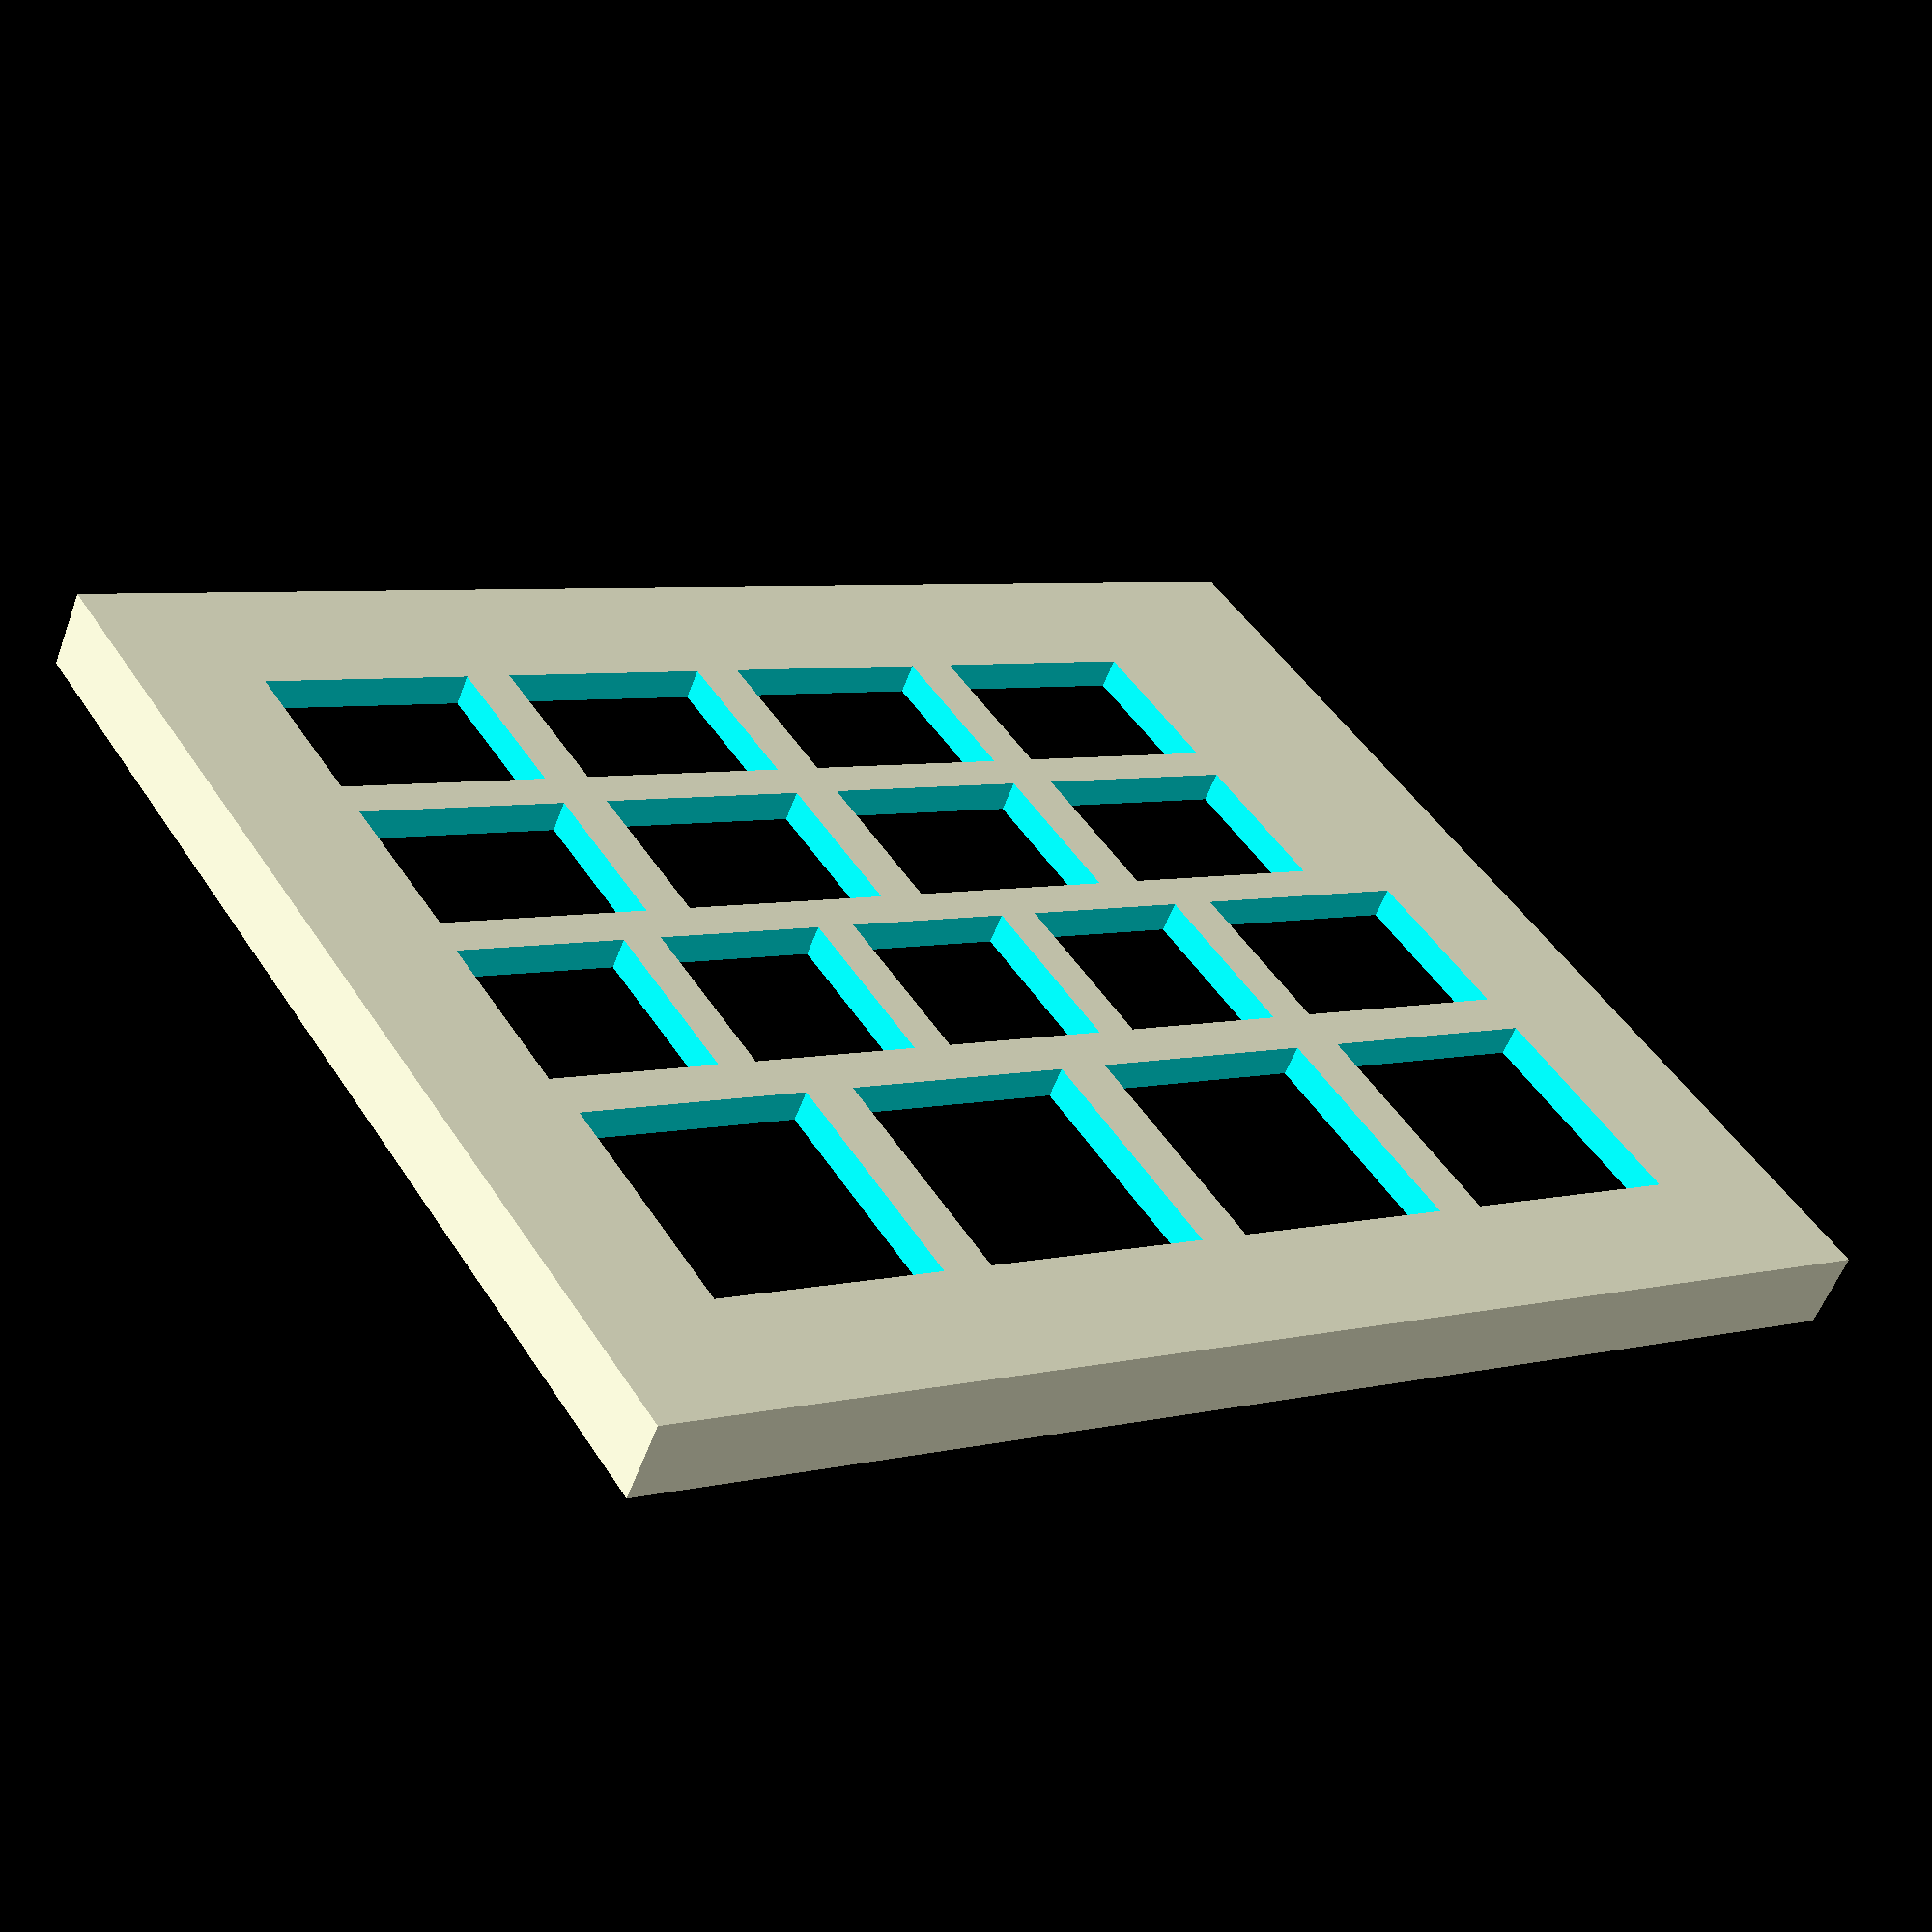
<openscad>
//units are in mm
$fn=20;

// Epsilon value
e = 0.01;

// Wall thickness
wall = .8;

// Outer border width
border = 9;

// mm clearance alongside each button
clearance = 6;

// Button size constants
a_diameter = 19 + clearance;
b_diameter = 12.5 + clearance;
y_length = 17 + clearance;
y_width = 11 + clearance;
x_length = 17 + clearance;
x_width = 11 + clearance;
start_diameter = 8 + clearance;
button_height = 18;

// How many sets of buttons
sets = 4;

// Extra wall thickness
guard = .85;

module a_button() {
    translate([wall + (1-guard)*a_diameter*.5, wall + (1-guard)*a_diameter*.5, wall + e])
        cube([guard * a_diameter, guard * a_diameter, button_height]);
}

module b_button() {
    translate([wall + (1-guard)*b_diameter*.5, wall + (1-guard)*b_diameter*.5, wall + e])
        cube([guard * b_diameter, guard * b_diameter, button_height]);
}

module x_button() {
    translate([wall + (1-guard)*x_width*.5, wall + (1-guard)*x_length*.5, wall + e])
        cube([guard * x_width, guard * x_length, button_height]);
}

module start_buttons() {
    translate([wall + (1-guard)*b_diameter*.5, wall + (1-guard)*a_diameter*.5, wall + e])
        cube([guard * b_diameter, guard * a_diameter, button_height]);    // The 2nd term here is eye-balled
}

// Hexagonal mold keys
module key(r, h) {
    $fn=10;
    cylinder(h = 2.5, r = 2, center = false);
}

difference() {
    // Bounding box
    cube([2*border + a_diameter + b_diameter + x_width + y_width + 7*wall, 2*border + 4*a_diameter + 7*wall, 7]);

    // Bottom indents
    translate([2*wall + e, 2*wall + e, 2 + wall + e])
        cube([2*border + a_diameter + b_diameter + 2*x_width + 3*wall, 2*border + 4*a_diameter + 3*wall, button_height]);

    translate([border, border, -1]) {
        // First collumn, A buttons
        translate([0, 0, 0]) {
            for(i = [0:sets - 1]) {
                translate([0, i * (wall + a_diameter), 0])
                    a_button();
            }
        }

        // Second collumn, B and start buttons
        translate([a_diameter + wall, 0, 0]) {
            for(i = [0:sets - 1]) {
                translate([0, i * (wall + b_diameter), 0])
                    b_button();
            }
            translate([0, 4 * (wall + b_diameter), 0])
                start_buttons();
        }

        // Third collumn, X buttons
        translate([a_diameter + b_diameter + 2 * wall, 0, 0]) {
            for(i = [0:sets - 1]) {
                translate([0, i * (wall + x_length), 0])
                    x_button();
            }
        }

        // Fourth collumn, Y buttons
        translate([a_diameter + b_diameter + x_width + 3 * wall, 0, 0]) {
            for(i = [0:sets - 1]) {
                translate([0, i * (wall + x_length), 0])
                    x_button();
            }
        }
    }
}

////

/*
difference() {
    // Bounding box
    cube([2*border + a_diameter + b_diameter + x_width + y_width + 7*wall, 2*border + 4*a_diameter + 7*wall, 7]);

    // Bottom indents
    translate([2*wall + e, 2*wall + e, 2 + 2*wall + e])
        cube([2*border + a_diameter + b_diameter + 2*x_width + 3*wall, 2*border + 4*a_diameter + 3*wall, button_height]);

    translate([6*wall + e, 6*wall + e, -e])
        cube([2*border + a_diameter + b_diameter + 2*x_width - 5*wall, 2*border + 4*a_diameter - 5*wall, button_height]);
}
*/

</openscad>
<views>
elev=56.5 azim=303.0 roll=159.6 proj=p view=wireframe
</views>
